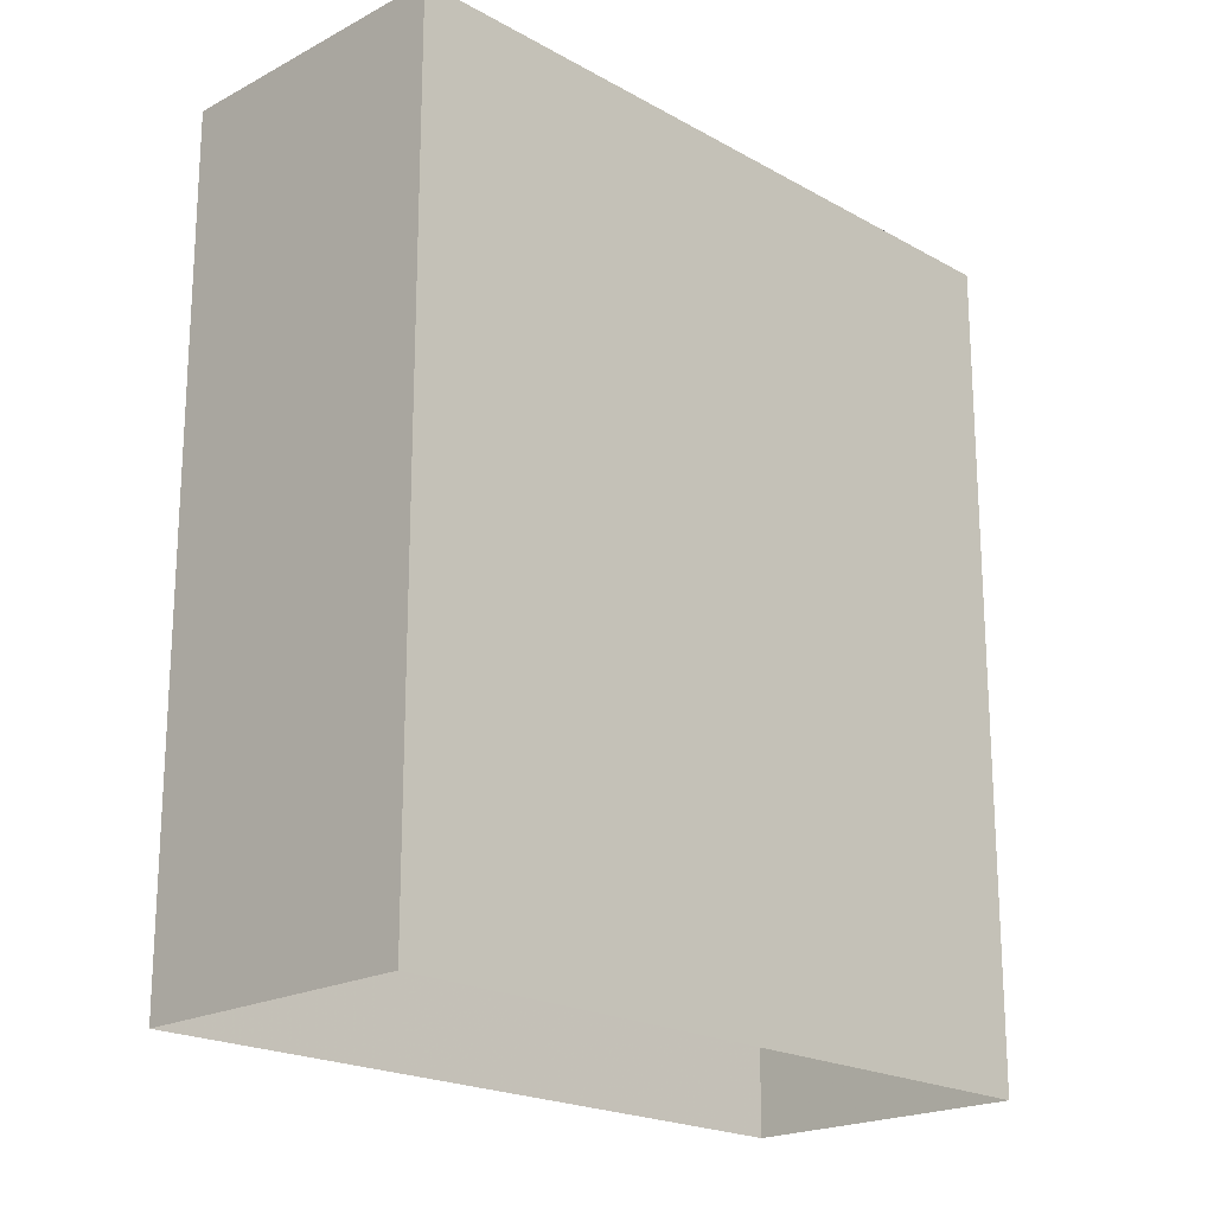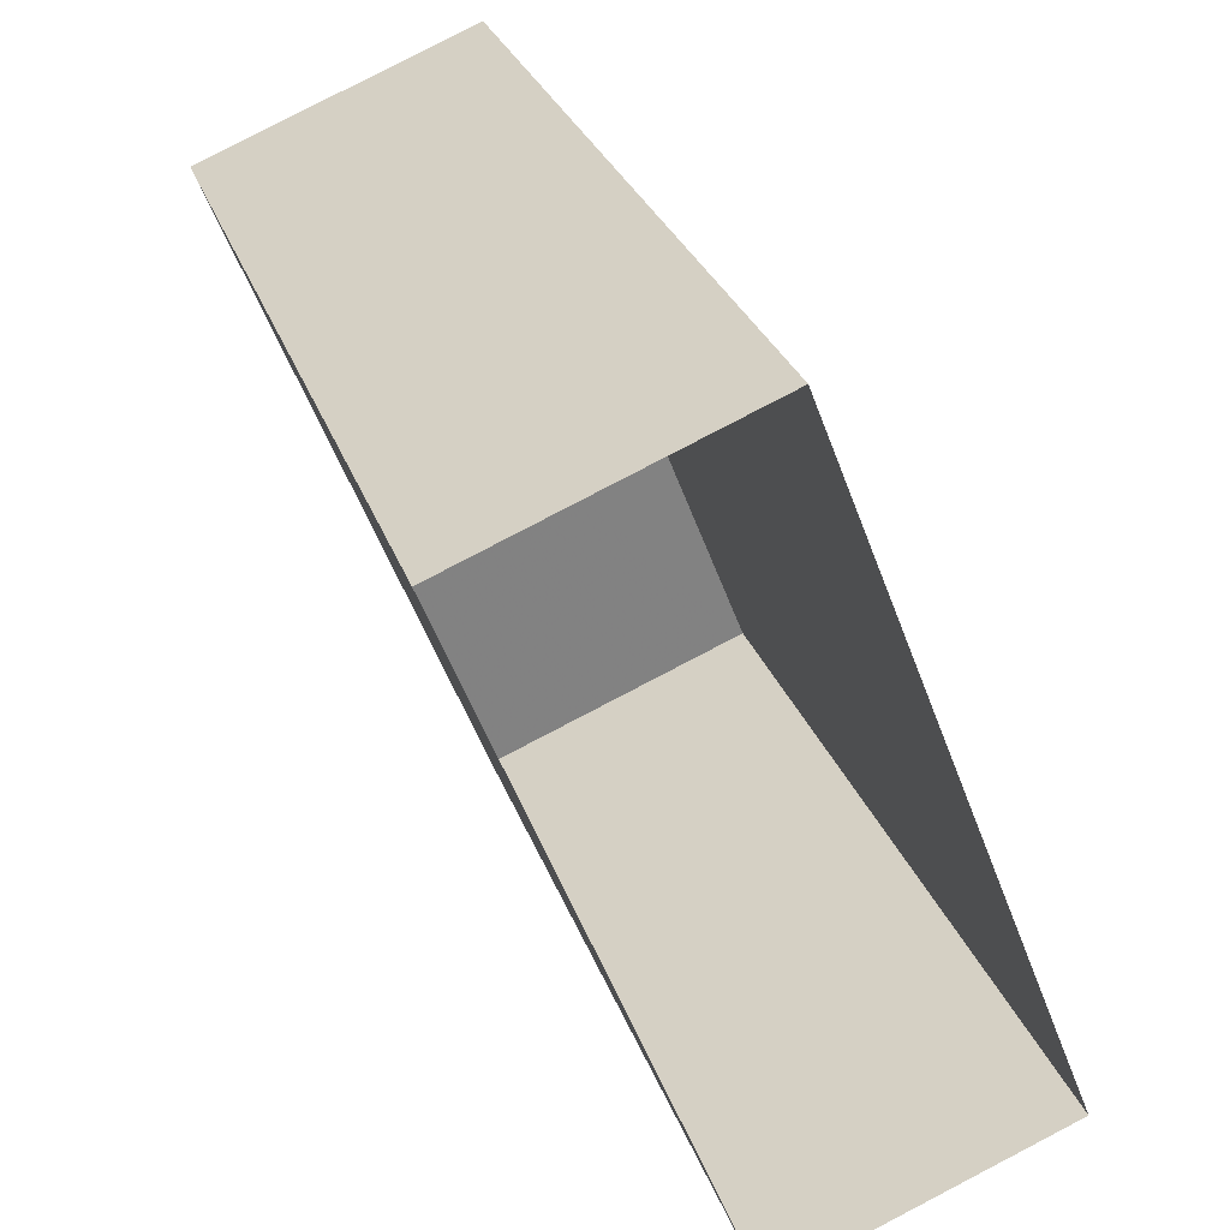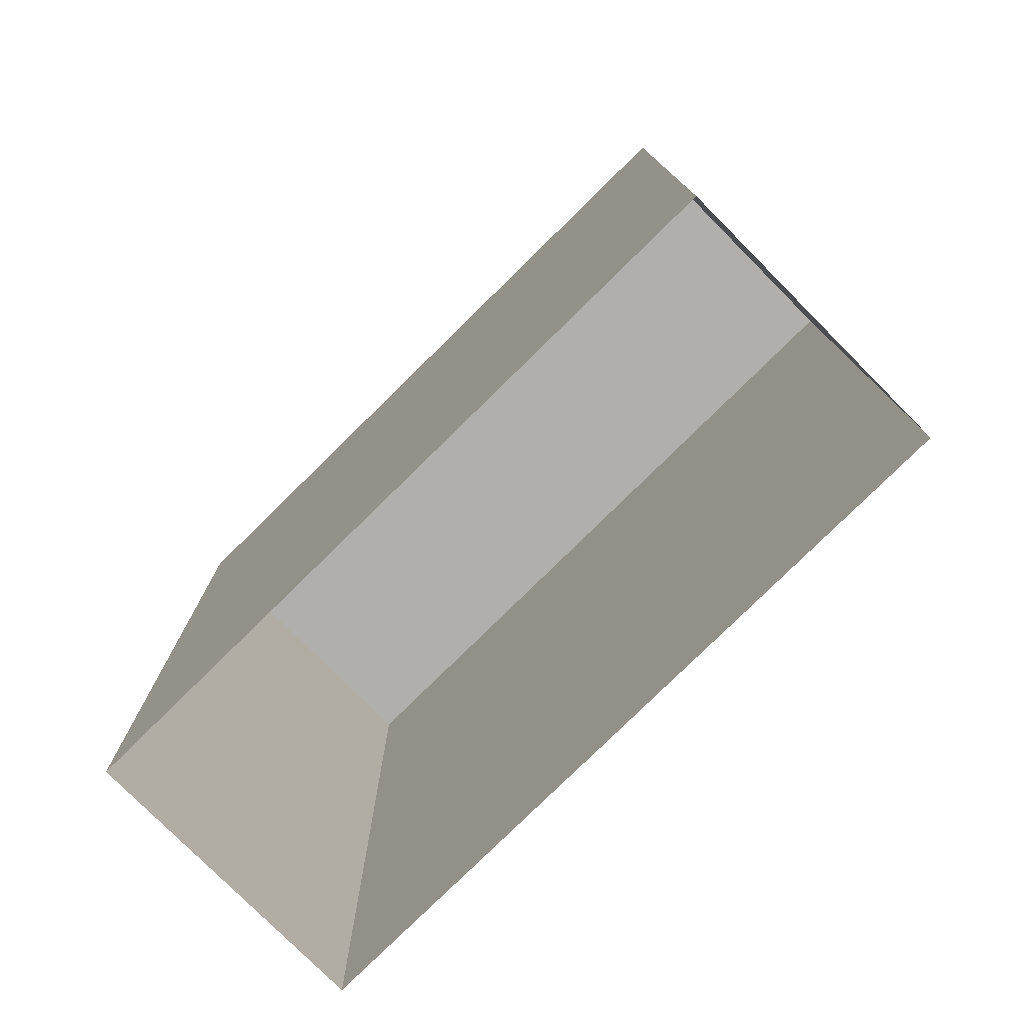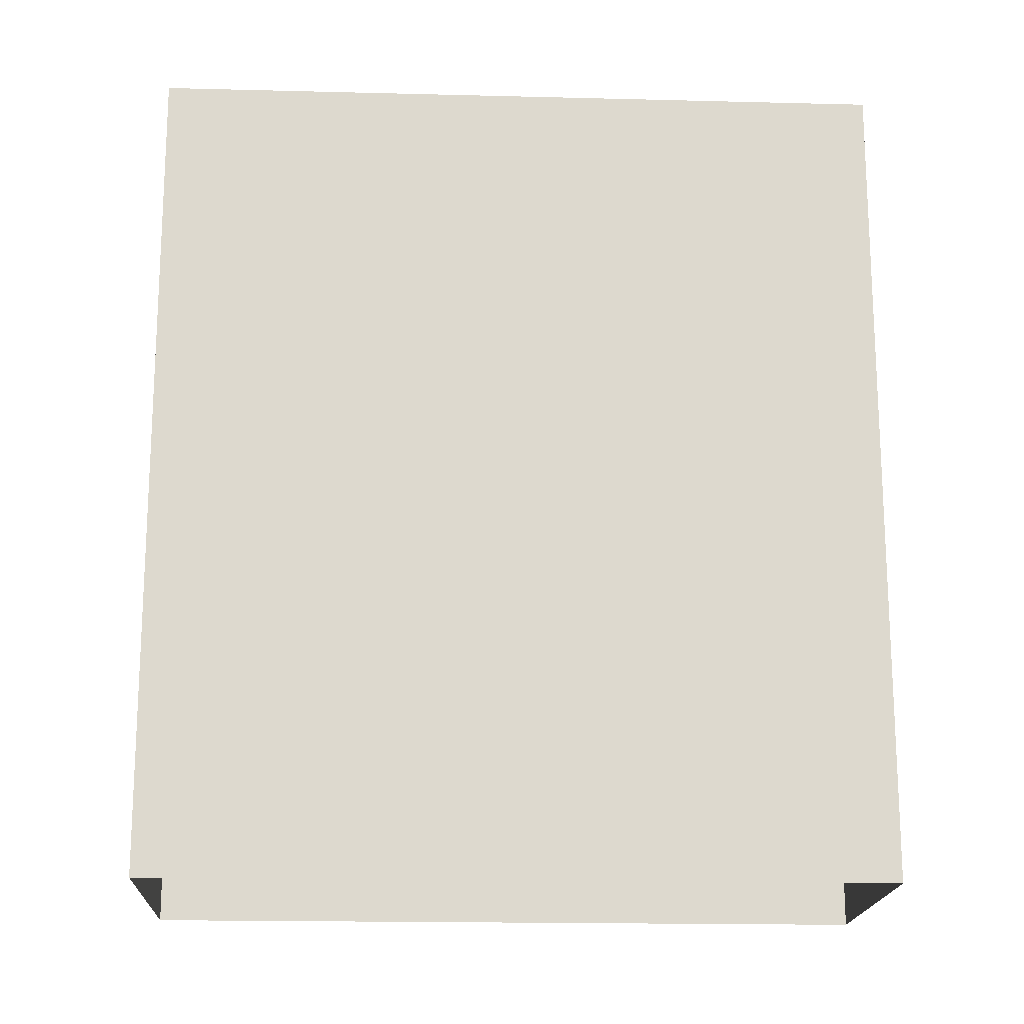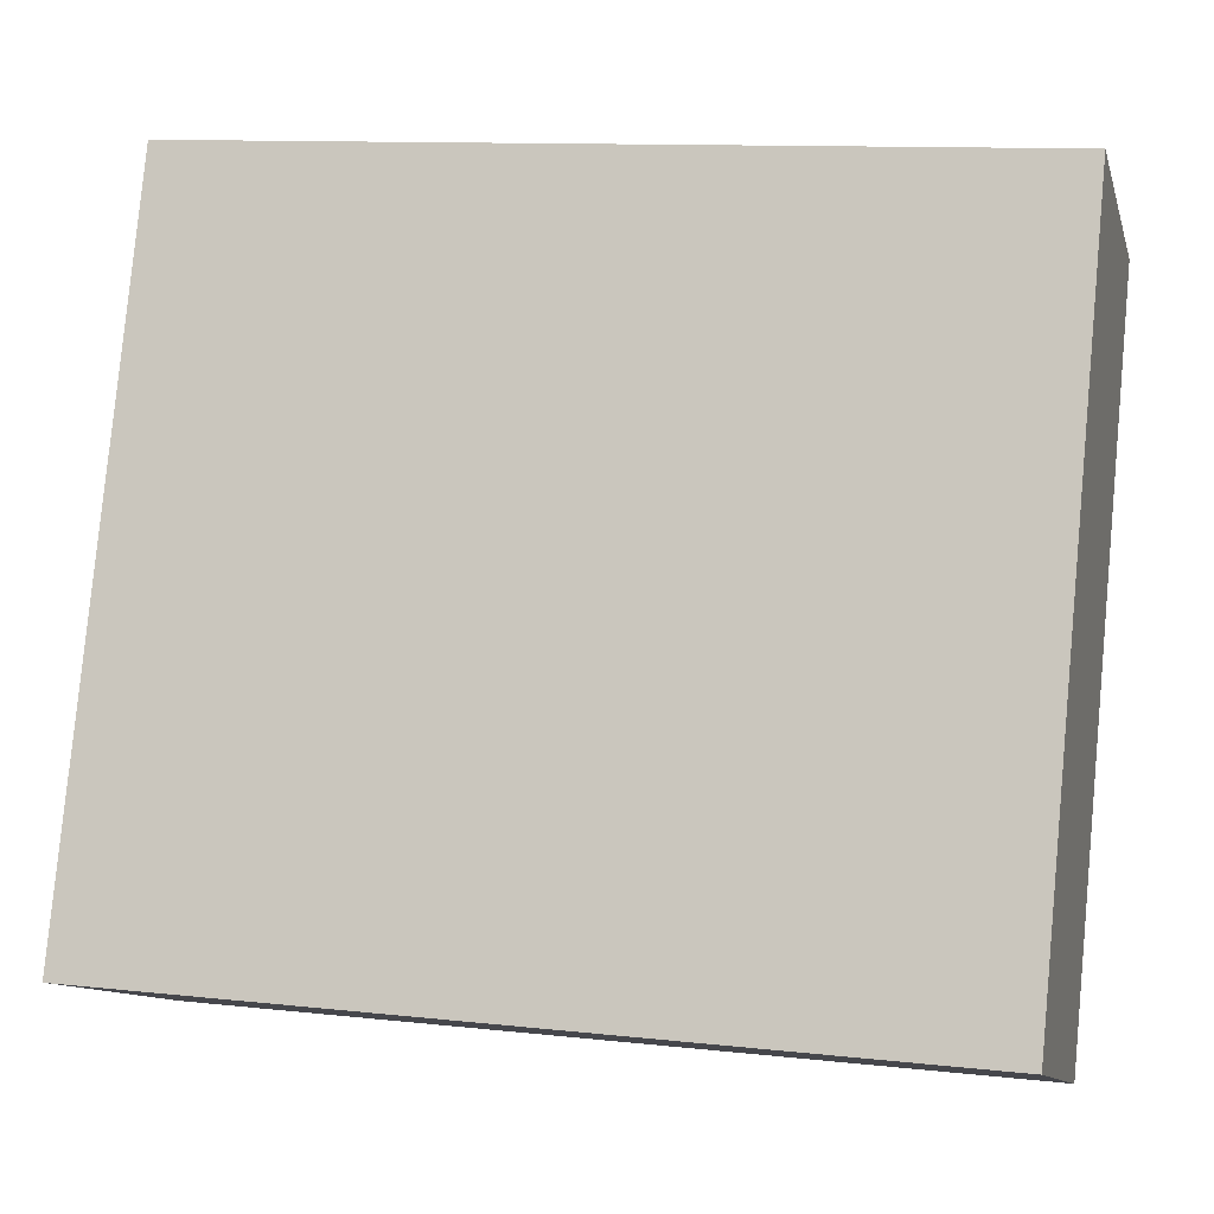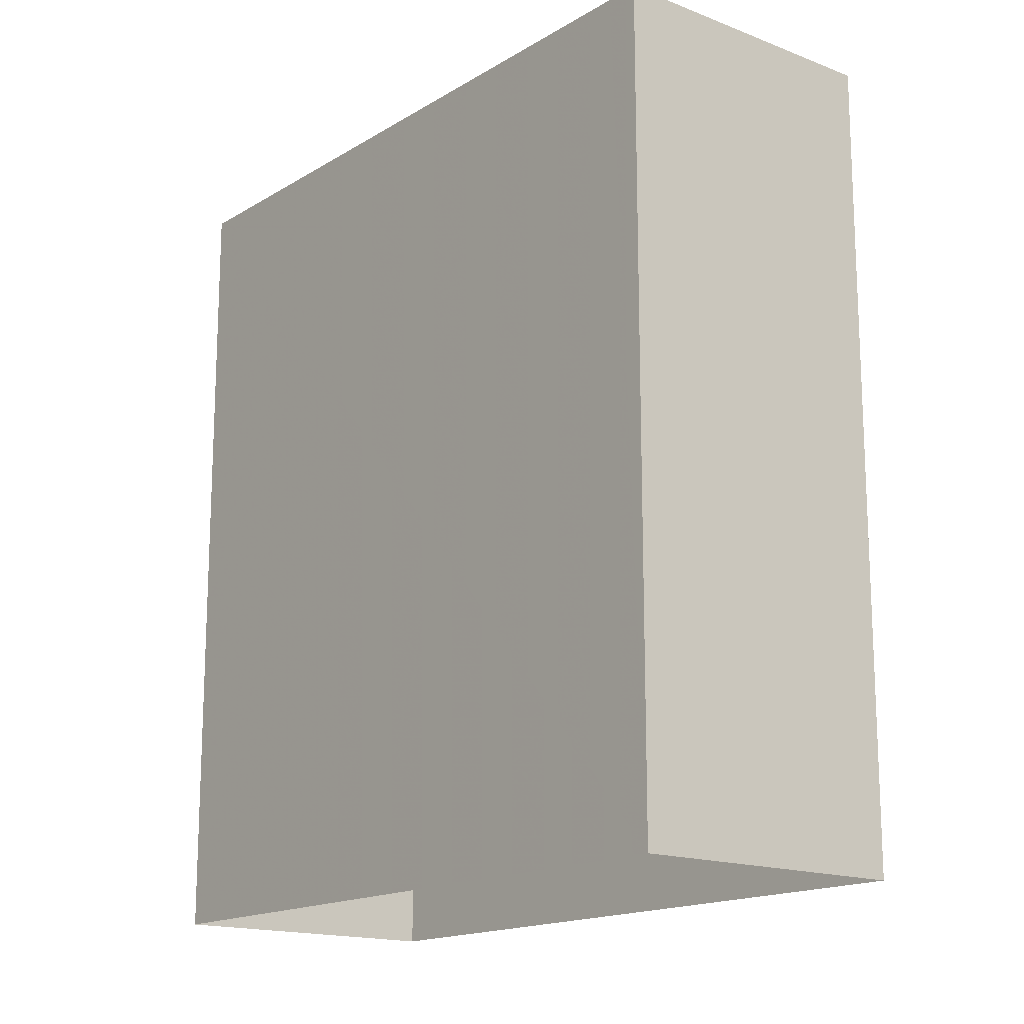
<metadata>
{"format":"obj","ext":"obj","renderer":"f3d","projection":"perspective","resolution":1024,"background":"white","views":[{"elev":-20.3,"azim":22.9,"up":"+Z"},{"elev":29.2,"azim":162.5,"up":"+Y"},{"elev":-78.2,"azim":-66.7,"up":"+Z"},{"elev":-17.7,"azim":65.8,"up":"+Z"},{"elev":11.3,"azim":-75.0,"up":"+Y"},{"elev":-16.2,"azim":119.6,"up":"+Z"}]}
</metadata>
<code>
v -1.164e+04 -3.393e+04 30.29
v -1.164e+04 -3.392e+04 30.29
v -1.164e+04 -3.392e+04 30.29
v -1.164e+04 -3.393e+04 30.29
v -1.164e+04 -3.393e+04 36.1
v -1.164e+04 -3.393e+04 36.1
v -1.164e+04 -3.392e+04 36.1
v -1.164e+04 -3.392e+04 36.1
f 1 2 3
f 4 1 3
f 5 6 7
f 8 5 7
f 6 4 3
f 7 6 3
f 5 1 4
f 6 5 4
f 5 2 1
f 5 8 2
f 8 3 2
f 8 7 3

</code>
